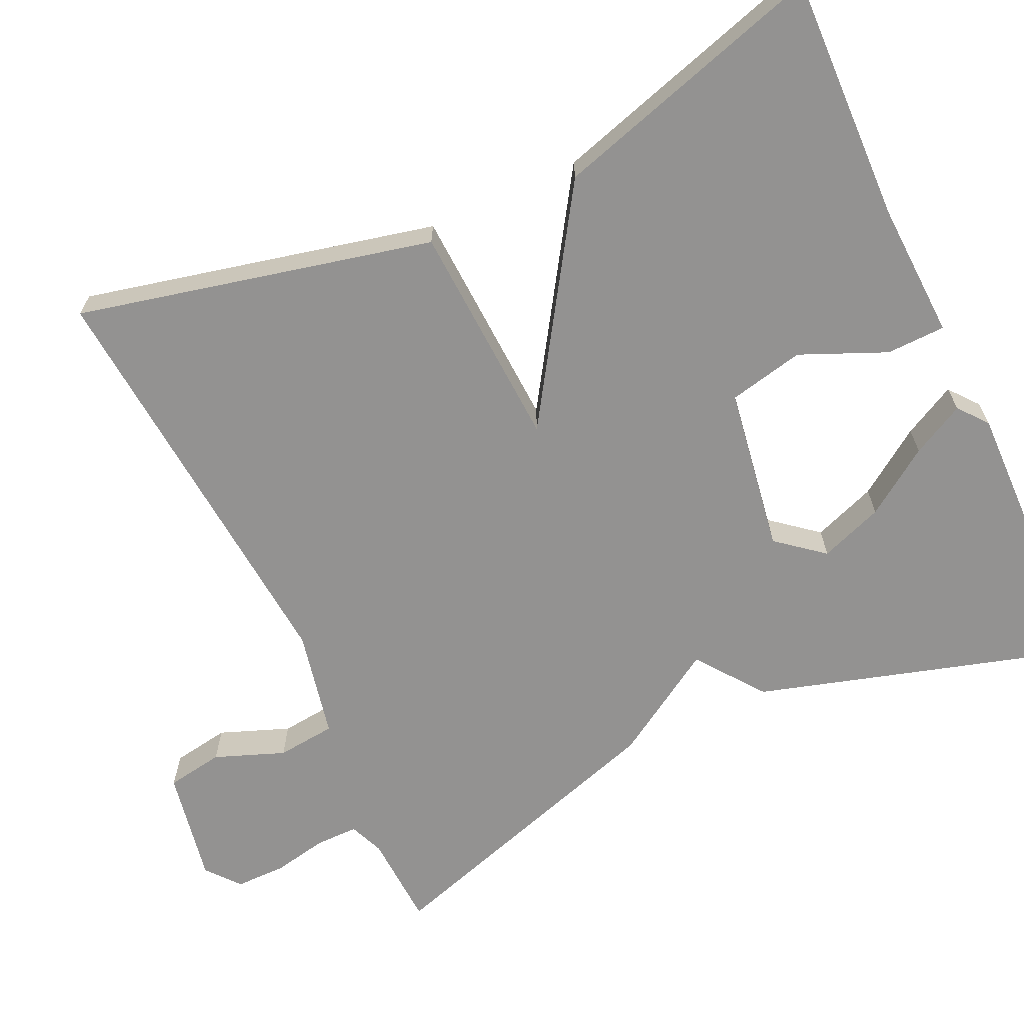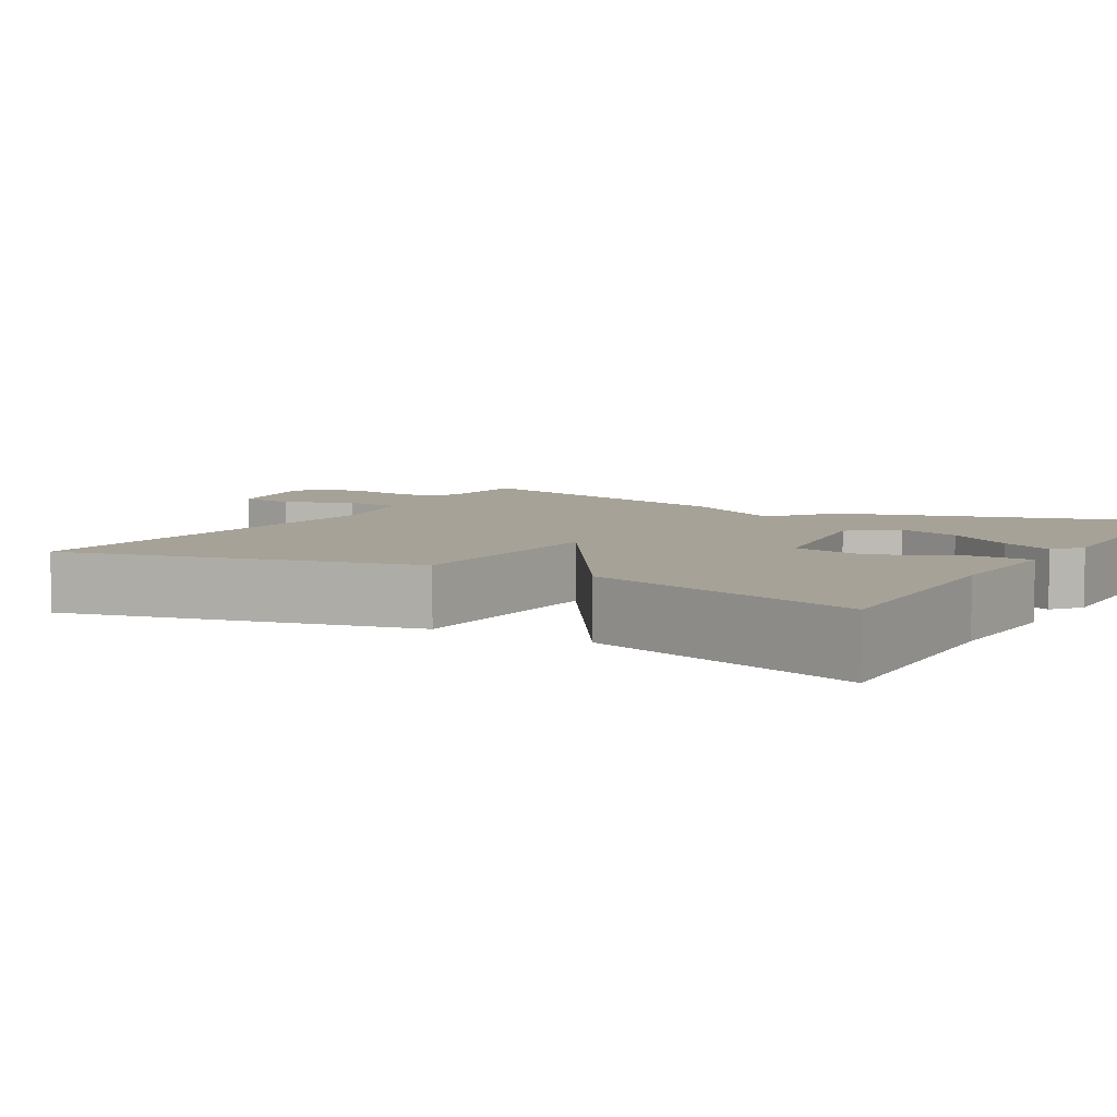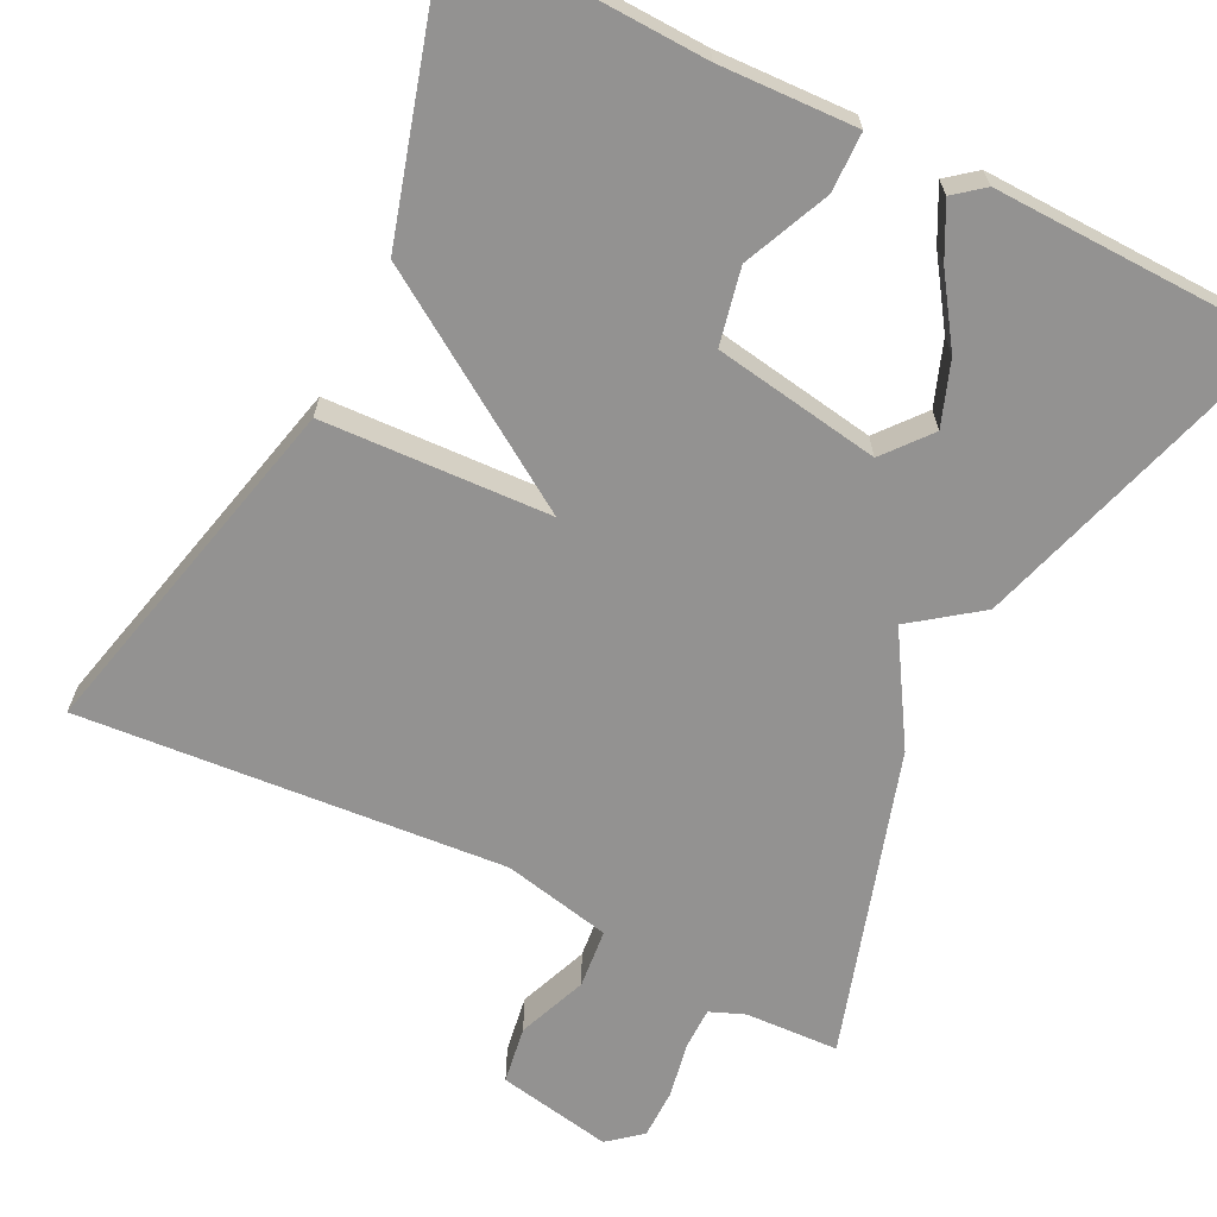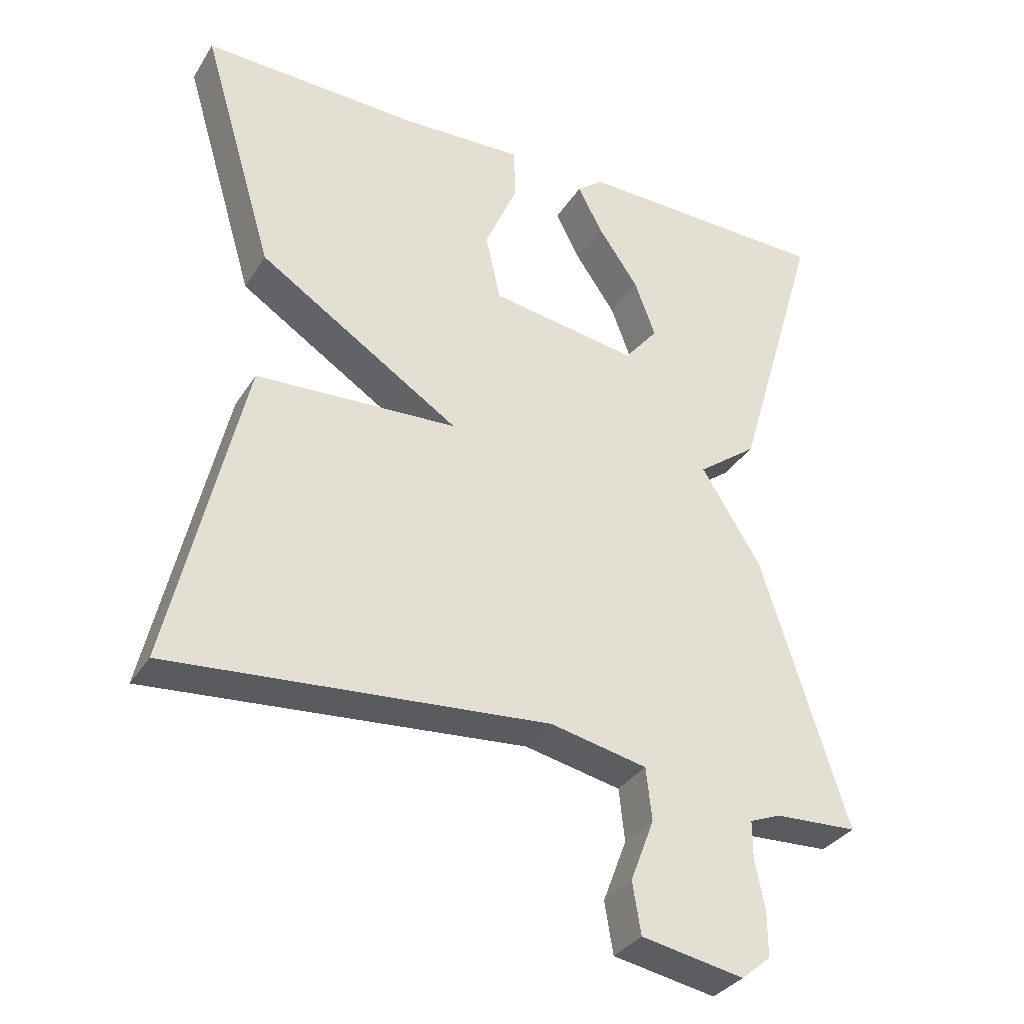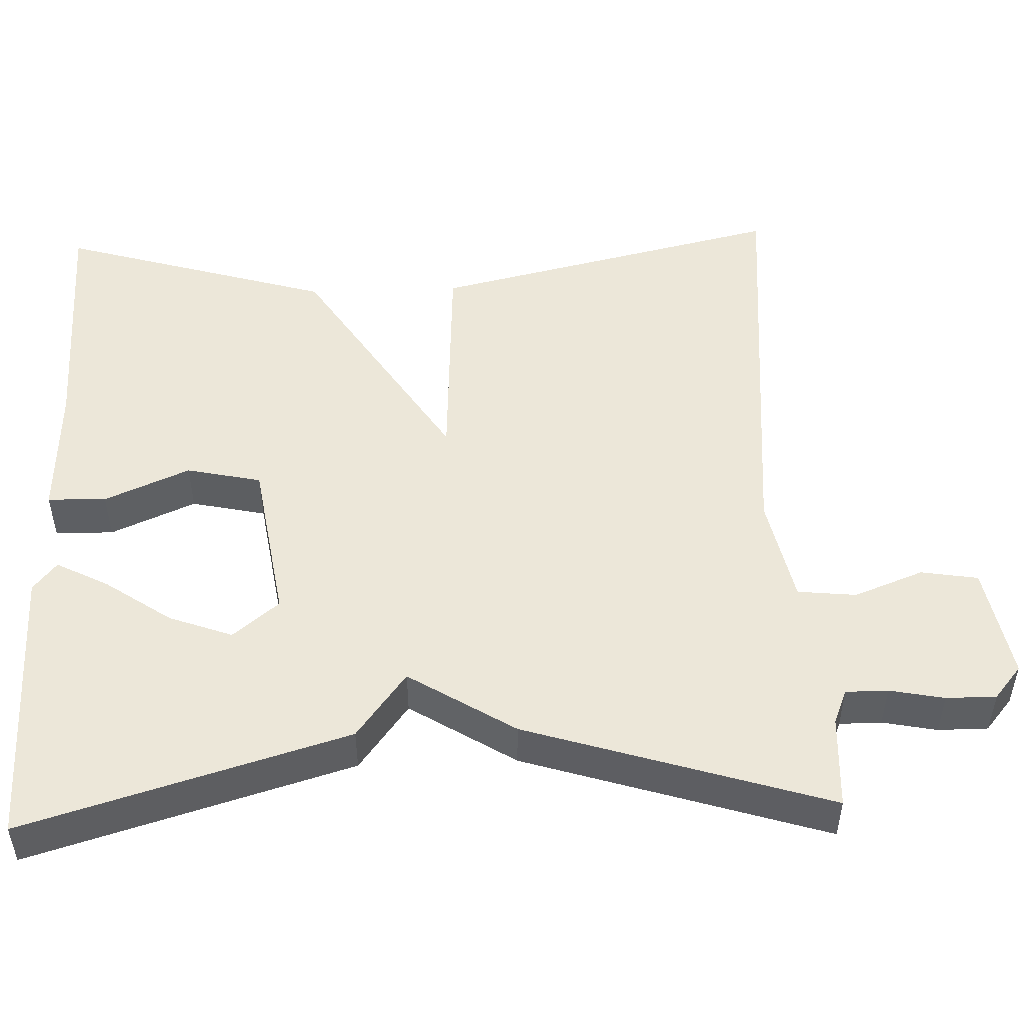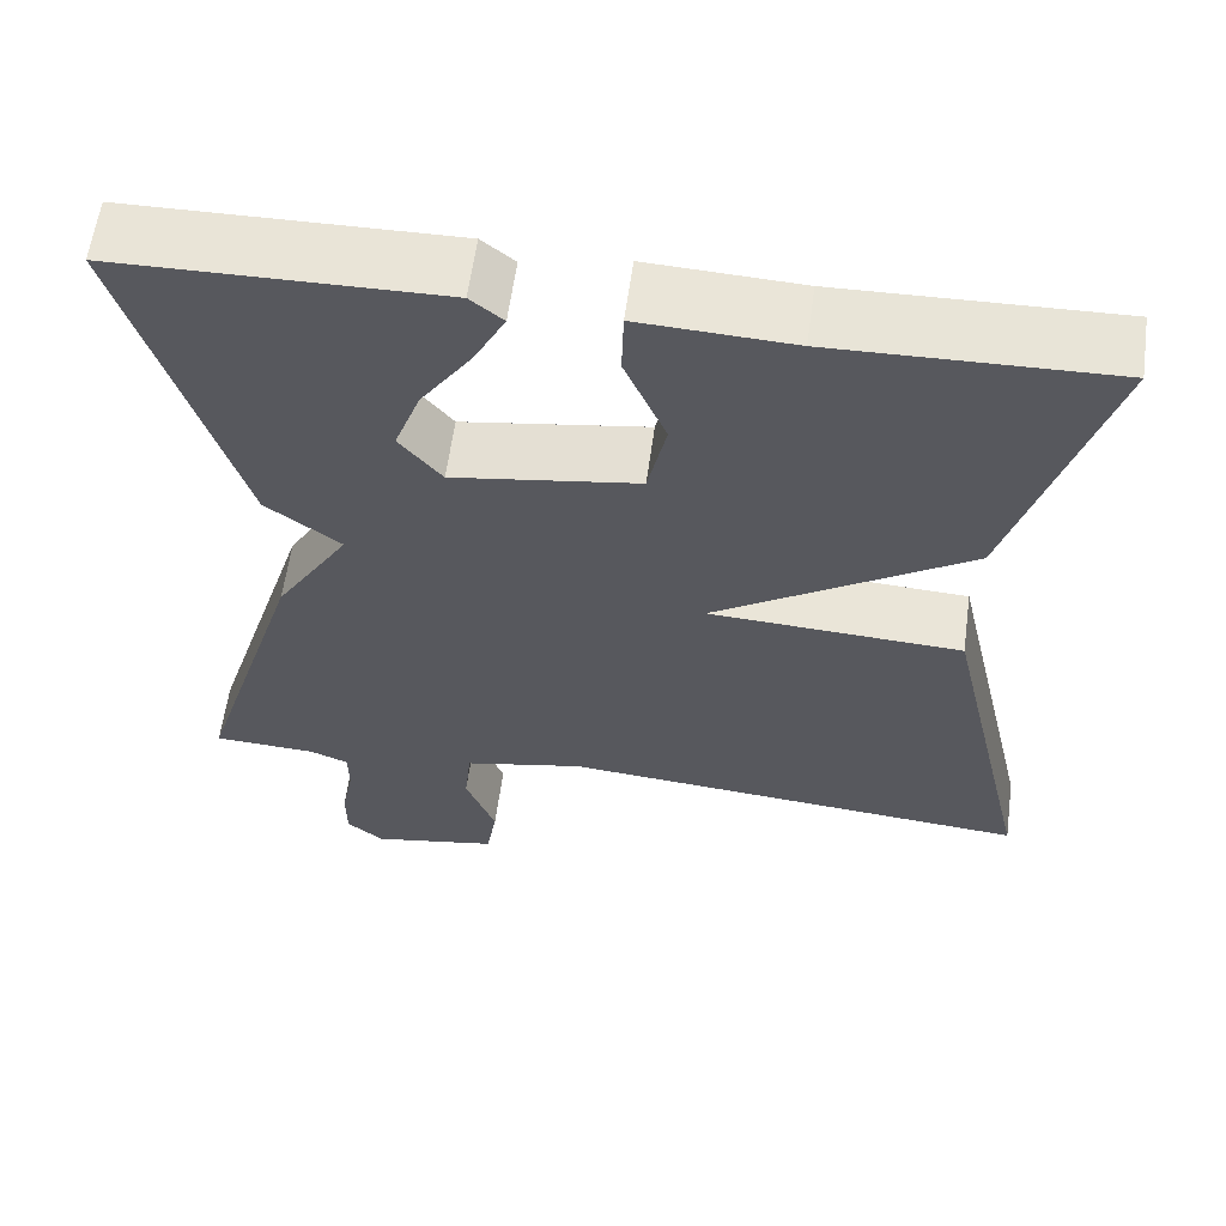
<metadata>
{"format":"obj","ext":"obj","renderer":"f3d","projection":"perspective","resolution":1024,"background":"white","views":[{"elev":-66.4,"azim":-65.1,"up":"+Y"},{"elev":6.4,"azim":-59.9,"up":"+Y"},{"elev":-66.4,"azim":-26.8,"up":"+Y"},{"elev":-33.5,"azim":-27.7,"up":"+Z"},{"elev":50.1,"azim":87.9,"up":"+Y"},{"elev":60.4,"azim":-172.2,"up":"+Z"}]}
</metadata>
<code>
v -0.5 0.07 0.5
v -0.188 0.07 0.491
v -0.015 0.07 0.499
v -0.013 0.07 0.424
v -0.06 0.07 0.315
v -0.039 0.07 0.219
v 0.172 0.07 0.186
v 0.22 0.07 0.245
v 0.19 0.07 0.326
v 0.132 0.07 0.41
v 0.097 0.07 0.477
v 0.134 0.07 0.507
v 0.5 0.07 0.5
v 0.378 0.07 0.087
v 0.293 0.07 0.023
v 0.378 0.07 -0.113
v 0.5 0.07 -0.5
v 0.381 0.07 -0.506
v 0.337 0.07 -0.524
v 0.337 0.07 -0.578
v 0.351 0.07 -0.648
v 0.351 0.07 -0.712
v 0.309 0.07 -0.747
v 0.163 0.07 -0.72
v 0.151 0.07 -0.647
v 0.185 0.07 -0.558
v 0.177 0.07 -0.483
v 0.039 0.07 -0.454
v -0.5 0.07 -0.5
v -0.396 0.07 -0.049
v -0.108 0.07 -0.034
v -0.396 0.07 0.151
v -0.5 0 0.5
v -0.188 0 0.491
v -0.015 0 0.499
v -0.013 0 0.424
v -0.06 0 0.315
v -0.039 0 0.219
v 0.172 0 0.186
v 0.22 0 0.245
v 0.19 0 0.326
v 0.132 0 0.41
v 0.097 0 0.477
v 0.134 0 0.507
v 0.5 0 0.5
v 0.378 0 0.087
v 0.293 0 0.023
v 0.378 0 -0.113
v 0.5 0 -0.5
v 0.381 0 -0.506
v 0.337 0 -0.524
v 0.337 0 -0.578
v 0.351 0 -0.648
v 0.351 0 -0.712
v 0.309 0 -0.747
v 0.163 0 -0.72
v 0.151 0 -0.647
v 0.185 0 -0.558
v 0.177 0 -0.483
v 0.039 0 -0.454
v -0.5 0 -0.5
v -0.396 0 -0.049
v -0.108 0 -0.034
v -0.396 0 0.151
f 31 32 1 2
f 28 29 30 31
f 27 28 31 2
f 24 25 26
f 23 24 26
f 22 23 26
f 21 22 26
f 20 21 26
f 19 20 26 27
f 18 19 27
f 17 18 27
f 16 17 27
f 15 16 27
f 12 13 14 15
f 9 10 11 12
f 8 9 12
f 8 12 15
f 7 8 15 27
f 2 3 4 5
f 2 5 6
f 27 2 6
f 6 7 27
f 34 33 64 63
f 63 62 61 60
f 34 63 60 59
f 58 57 56
f 58 56 55
f 58 55 54
f 58 54 53
f 58 53 52
f 59 58 52 51
f 59 51 50
f 59 50 49
f 59 49 48
f 59 48 47
f 47 46 45 44
f 44 43 42 41
f 44 41 40
f 47 44 40
f 59 47 40 39
f 37 36 35 34
f 38 37 34
f 38 34 59
f 59 39 38
f 1 33 34 2
f 2 34 35 3
f 3 35 36 4
f 4 36 37 5
f 5 37 38 6
f 6 38 39 7
f 7 39 40 8
f 8 40 41 9
f 9 41 42 10
f 10 42 43 11
f 11 43 44 12
f 12 44 45 13
f 13 45 46 14
f 14 46 47 15
f 15 47 48 16
f 16 48 49 17
f 17 49 50 18
f 18 50 51 19
f 19 51 52 20
f 20 52 53 21
f 21 53 54 22
f 22 54 55 23
f 23 55 56 24
f 24 56 57 25
f 25 57 58 26
f 26 58 59 27
f 27 59 60 28
f 28 60 61 29
f 29 61 62 30
f 30 62 63 31
f 31 63 64 32
f 32 64 33 1

</code>
